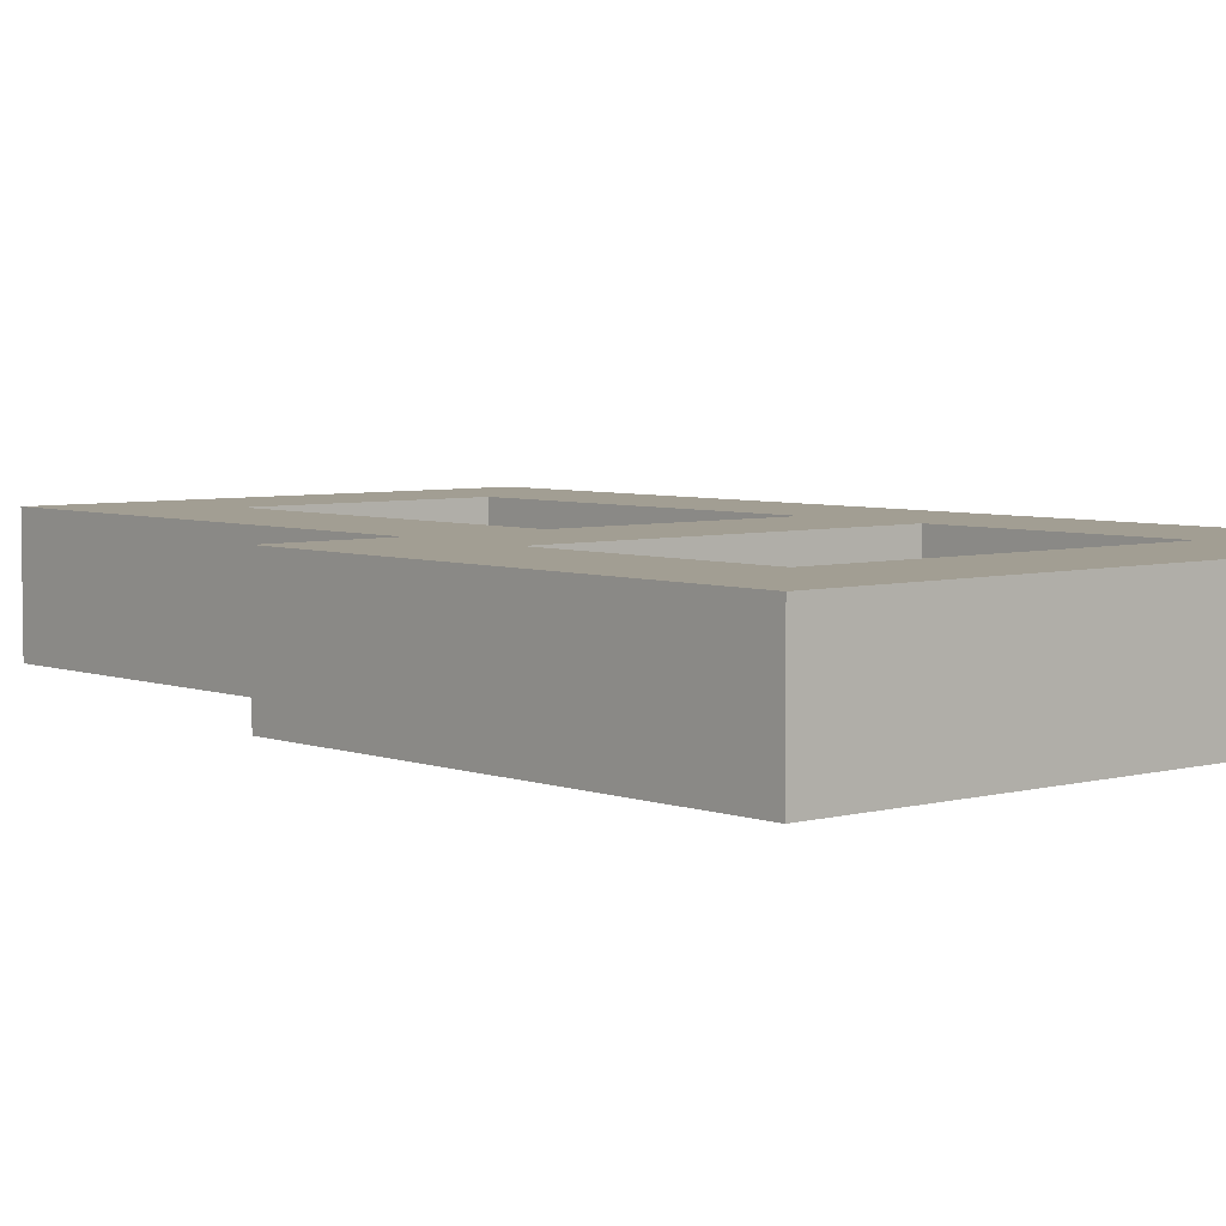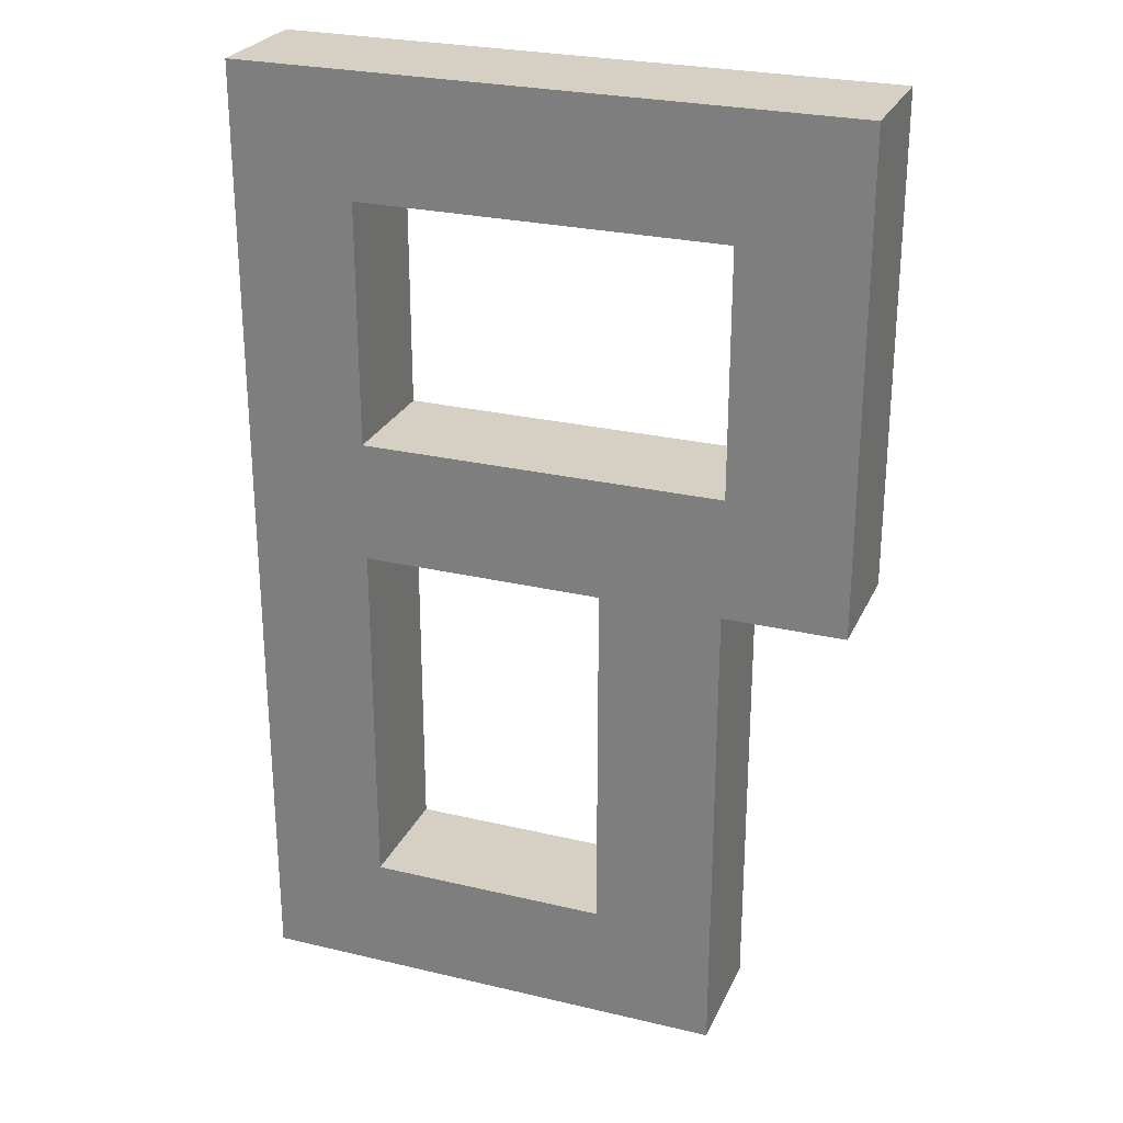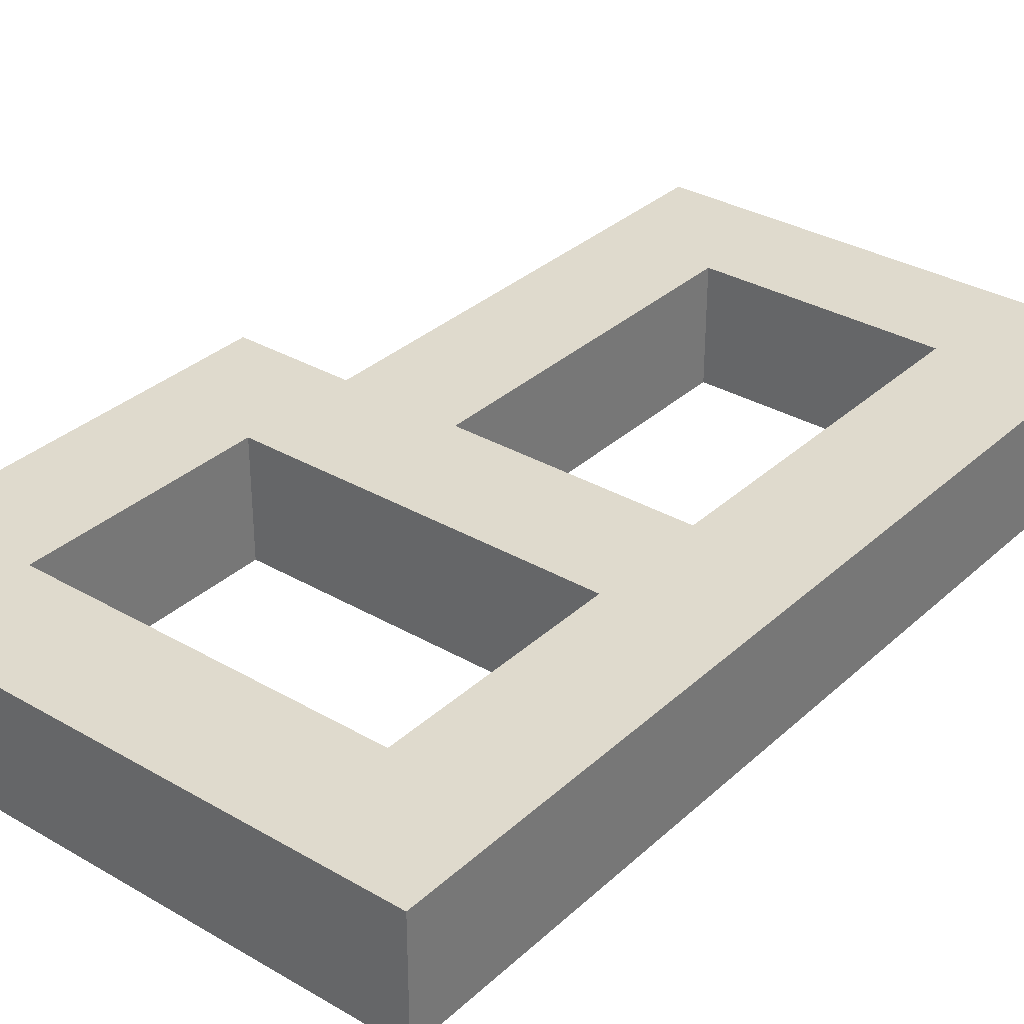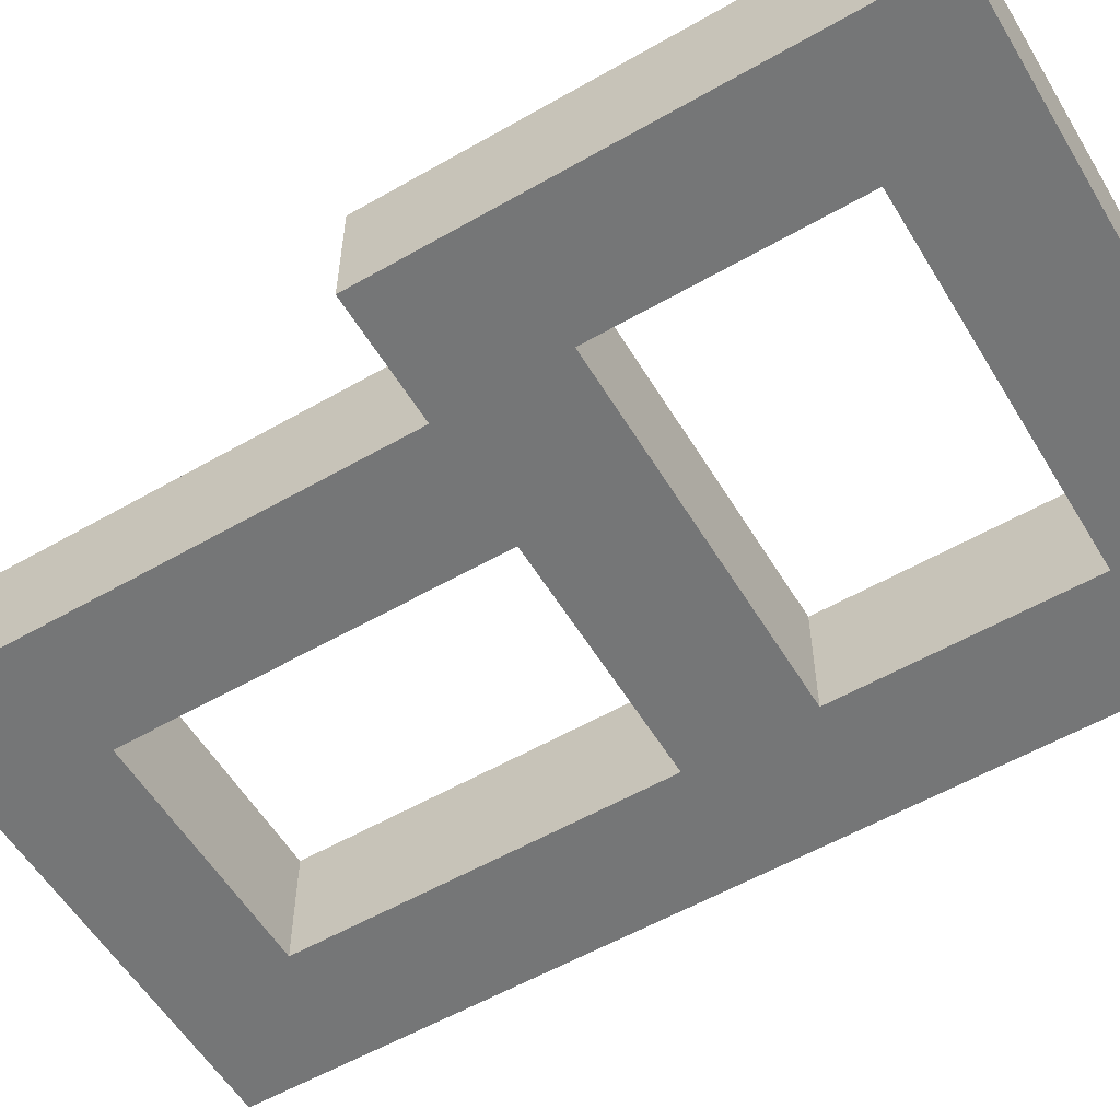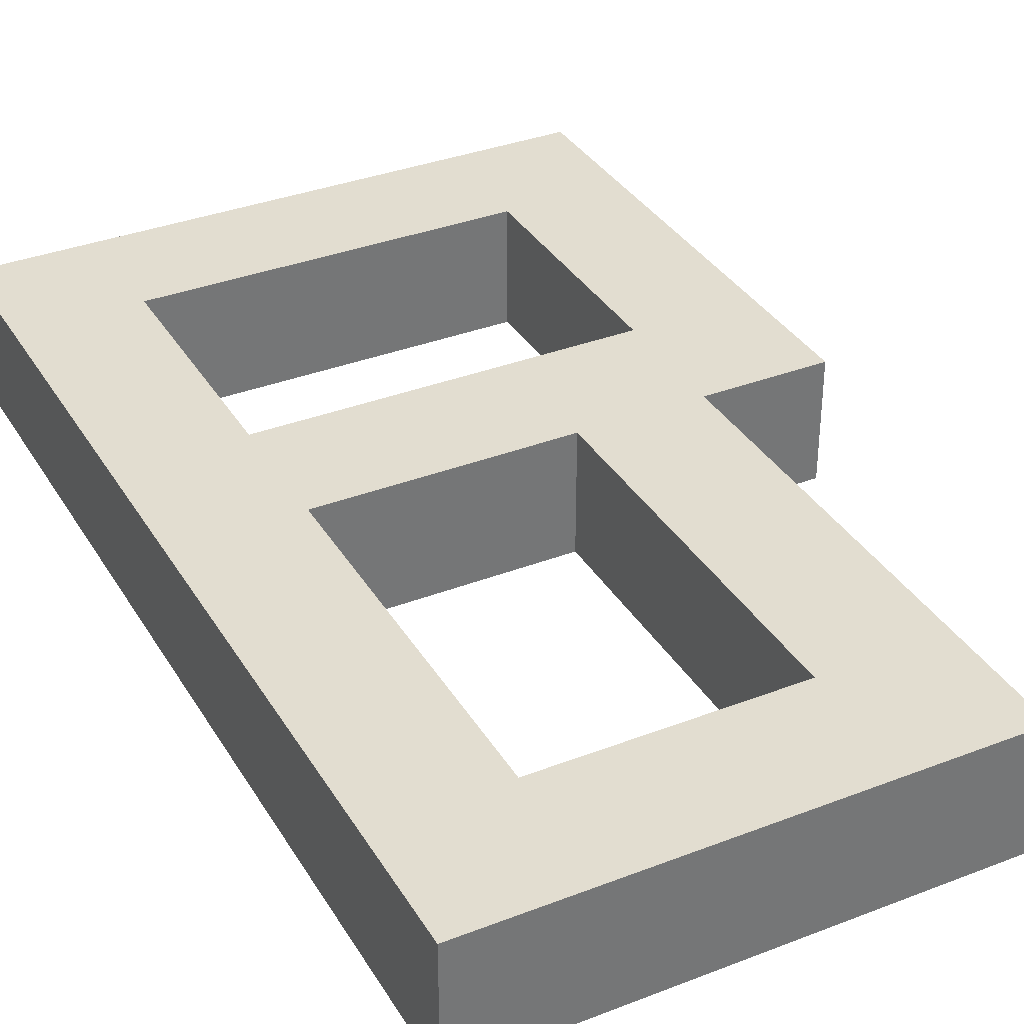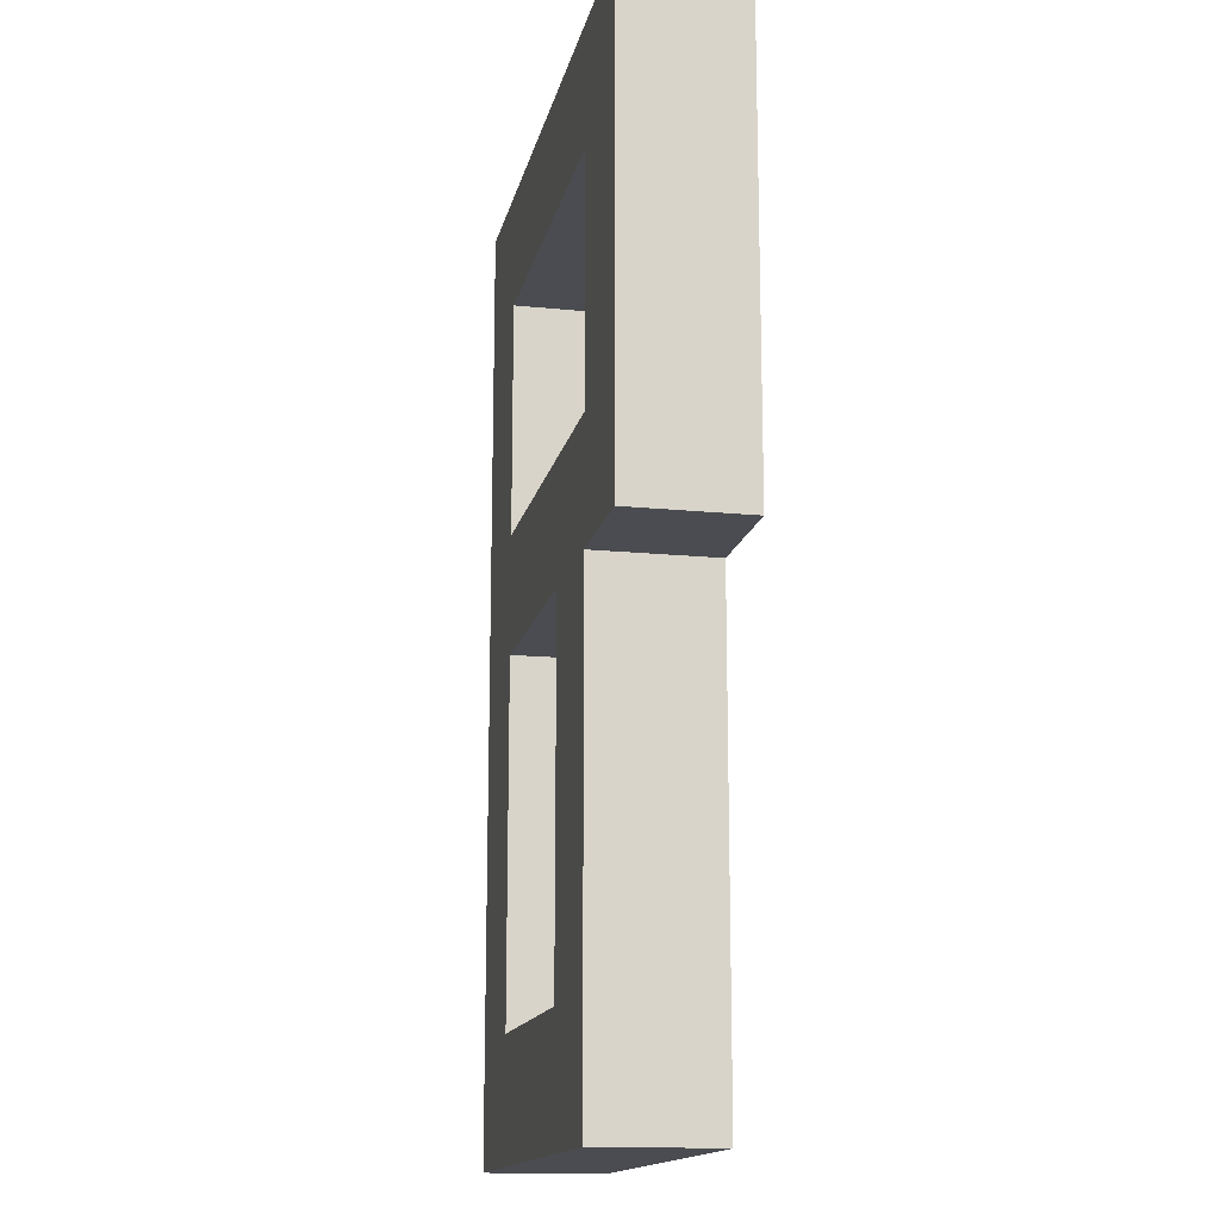
<metadata>
{"format":"obj","ext":"obj","renderer":"f3d","projection":"perspective","resolution":1024,"background":"white","views":[{"elev":5.0,"azim":-41.0,"up":"+Y"},{"elev":26.3,"azim":-159.5,"up":"+Z"},{"elev":32.7,"azim":38.8,"up":"+Y"},{"elev":-56.7,"azim":-59.1,"up":"+Y"},{"elev":35.1,"azim":152.8,"up":"+Y"},{"elev":-15.3,"azim":-102.0,"up":"+Z"}]}
</metadata>
<code>
o victory
v -0.5 0 0.5
v -0.5 1 0.5
v -0.5 0 -0.5
v -0.5 1 -0.5
v 0.5 0 0.5
v 0.5 1 0.5
v 0.5 0 -0.5
v 0.5 1 -0.5
v -0.5 0 3.5
v -0.5 1 3.5
v 0.5 1 3.5
v 0.5 0 3.5
v -0.5 0 4.5
v -0.5 1 4.5
v 0.5 1 4.5
v 0.5 0 4.5
v -2.5 0 -0.5
v -2.5 0 0.5
v -2.5 1 0.5
v -2.5 1 -0.5
v -3.5 0 -0.5
v -3.5 0 0.5
v -3.5 1 0.5
v -3.5 1 -0.5
v -3.5 0 3.5
v -3.5 1 3.5
v -3.5 0 4.5
v -3.5 1 4.5
v -2.5 0 3.5
v -2.5 1 3.5
v -2.5 0 4.5
v -2.5 1 4.5
v -0.5 0 6.5
v -0.5 1 6.5
v 0.5 1 6.5
v 0.5 0 6.5
v -0.5 0 7.5
v -0.5 1 7.5
v 0.5 1 7.5
v 0.5 0 7.5
v -3.5 0 6.5
v -3.5 0 7.5
v -3.5 1 7.5
v -4.5 0 6.5
v -4.5 1 6.5
v -4.5 0 7.5
v -4.5 1 7.5
v -4.5 0 3.5
v -4.5 1 3.5
v -4.5 0 4.5
v -4.5 1 4.5
v -3.5 1 6.5
f 2 4 20 19
f 3 4 8 7
f 7 8 6 5
f 6 2 10 11
f 3 7 5 1
f 8 4 2 6
f 11 10 14 15
f 5 6 11 12
f 2 1 9 10
f 1 5 12 9
f 13 16 36 33
f 12 11 15 16
f 9 12 16 13
f 14 10 30 32
f 20 17 21 24
f 3 1 18 17
f 4 3 17 20
f 1 2 19 18
f 22 23 24 21
f 23 22 25 26
f 19 20 24 23
f 17 18 22 21
f 30 26 28 32
f 19 23 26 30
f 18 19 30 29
f 22 18 29 25
f 31 32 28 27
f 25 29 31 27
f 27 28 52 41
f 13 14 32 31
f 9 13 31 29
f 10 9 29 30
f 33 36 40 37
f 14 13 33 34
f 15 14 34 35
f 16 15 35 36
f 40 39 38 37
f 38 34 52 43
f 35 34 38 39
f 36 35 39 40
f 41 42 46 44
f 37 38 43 42
f 33 37 42 41
f 34 33 41 52
f 45 44 46 47
f 43 52 45 47
f 42 43 47 46
f 49 48 50 51
f 26 25 48 49
f 28 26 49 51
f 25 27 50 48
f 28 51 45 52
f 50 27 41 44
f 51 50 44 45

</code>
